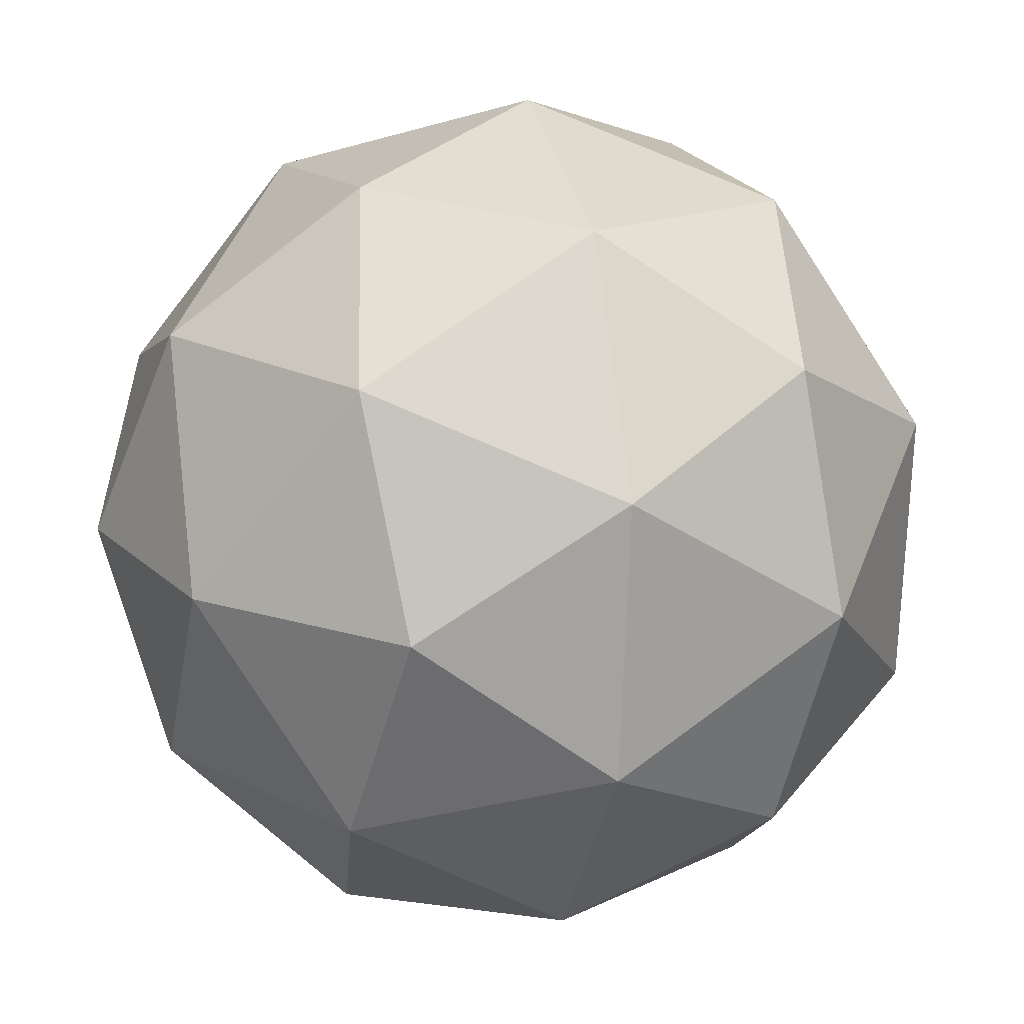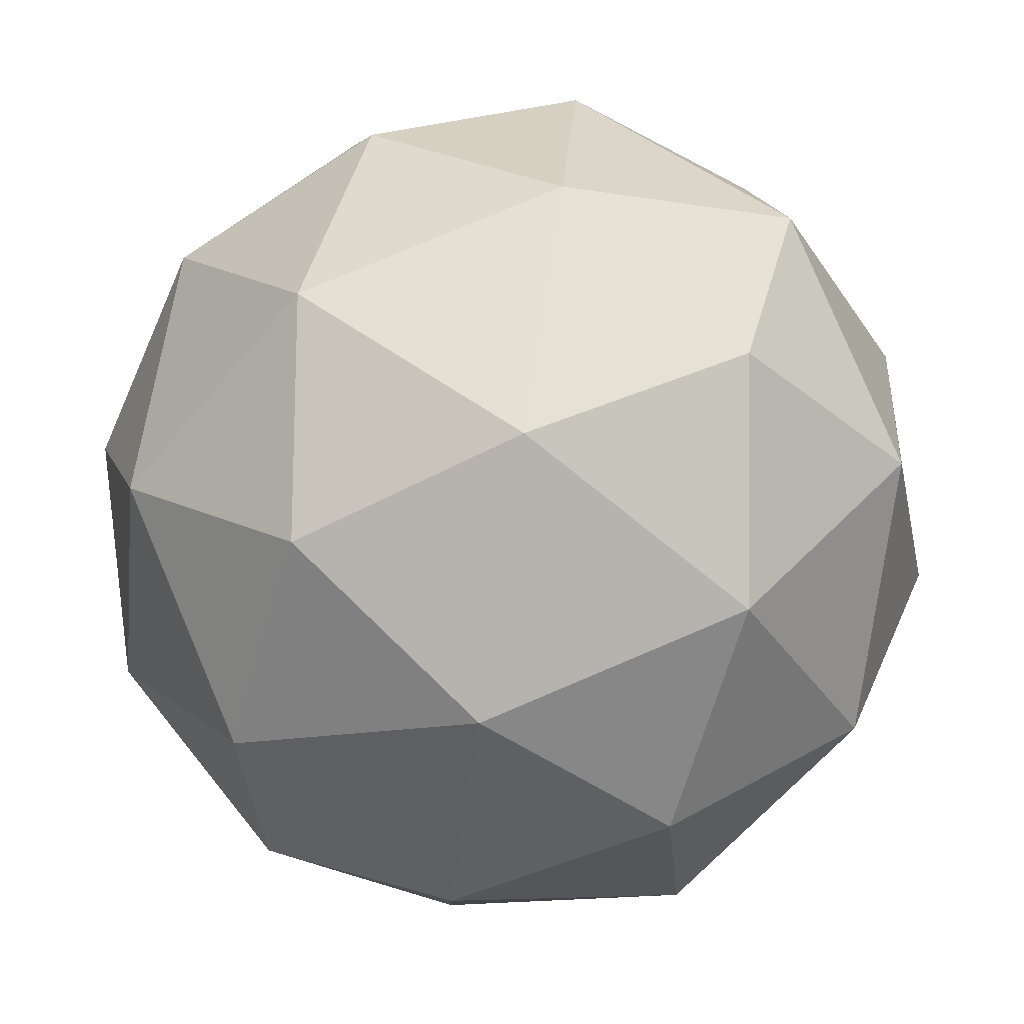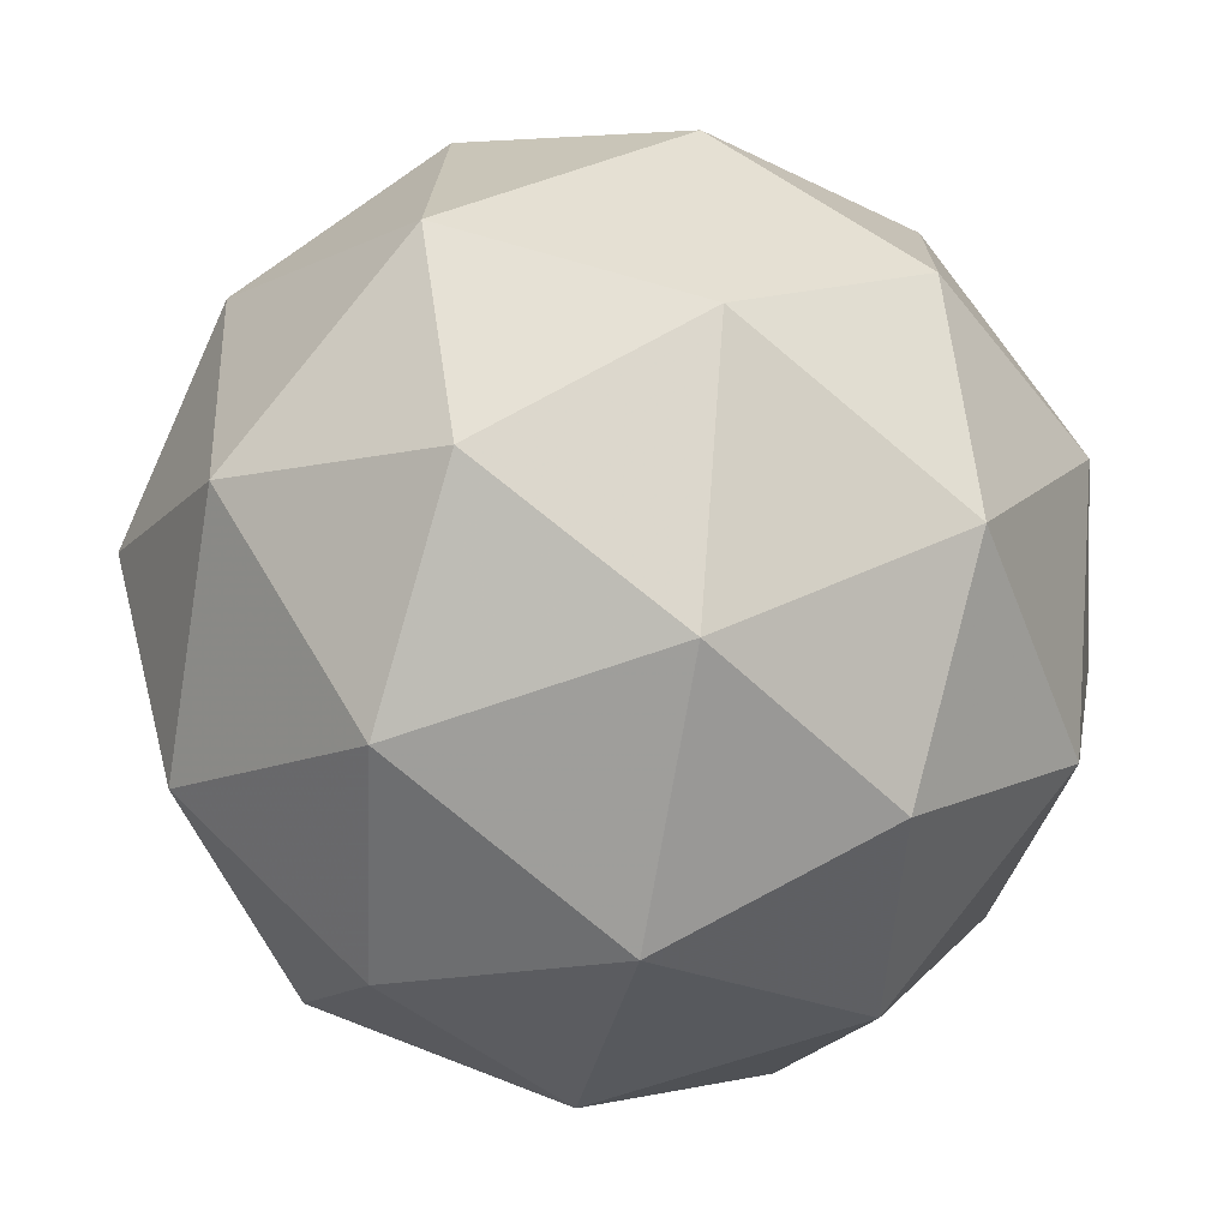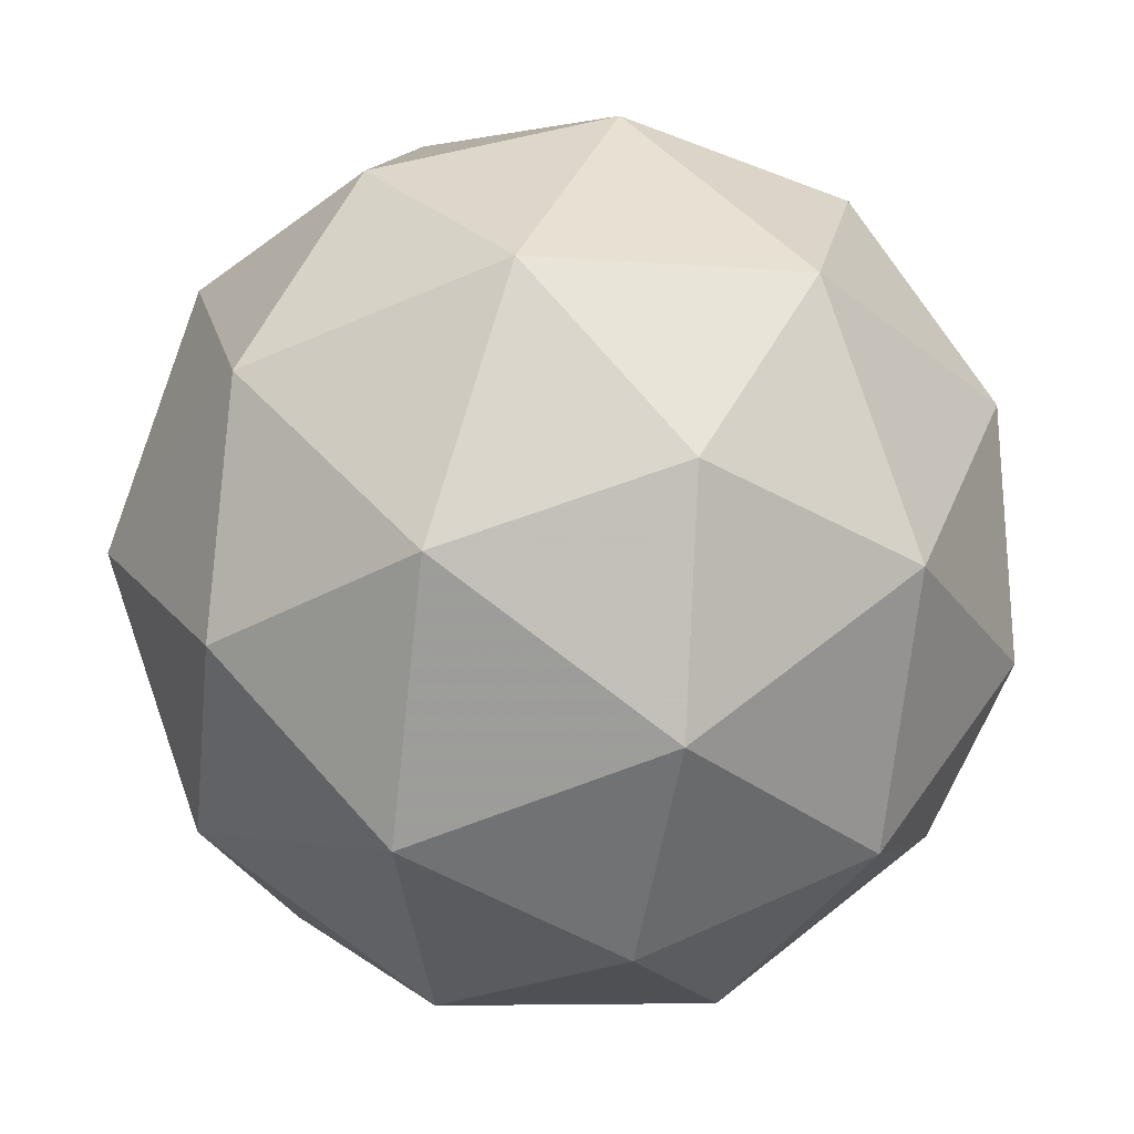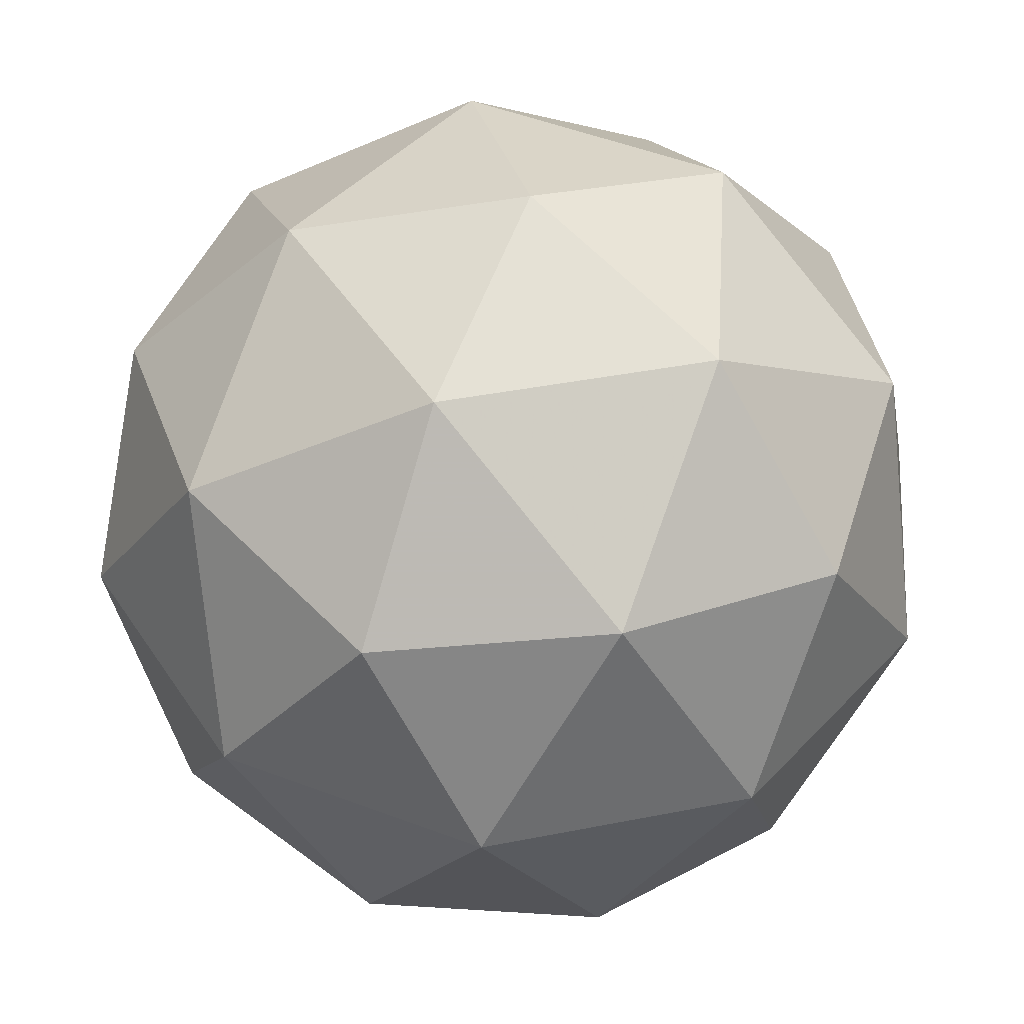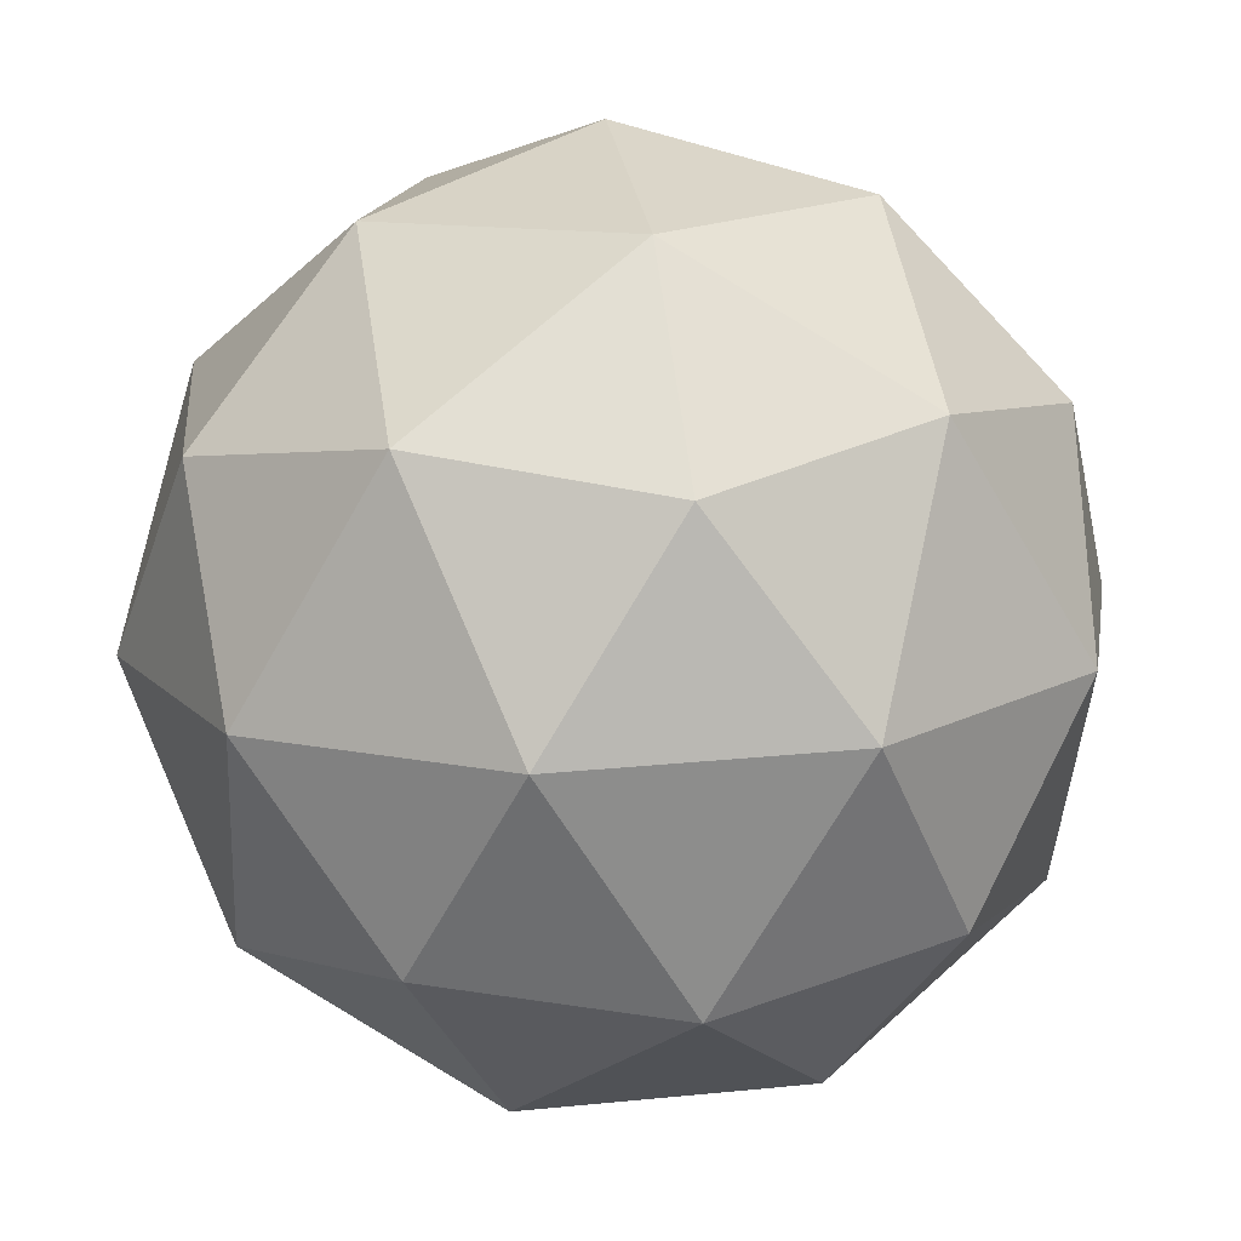
<metadata>
{"format":"obj","ext":"obj","renderer":"f3d","projection":"perspective","resolution":1024,"background":"white","views":[{"elev":33.2,"azim":-177.7,"up":"+Y"},{"elev":-48.0,"azim":-170.9,"up":"+Y"},{"elev":6.8,"azim":62.8,"up":"+Z"},{"elev":-18.3,"azim":-88.7,"up":"+Y"},{"elev":-66.6,"azim":-137.4,"up":"+Z"},{"elev":-3.8,"azim":-26.7,"up":"+Z"}]}
</metadata>
<code>
v 0.9298 0.3431 -0.1812
v 0.8641 0.3726 -0.1377
v 0.9423 0.3956 -0.1167
v 0.9927 0.3291 -0.1271
v 0.9457 0.2649 -0.1545
v 0.8662 0.2918 -0.161
v 0.8864 0.3768 -0.05668
v 0.9658 0.3499 -0.05013
v 0.9679 0.2692 -0.07348
v 0.8898 0.2461 -0.09447
v 0.8394 0.3127 -0.08409
v 0.9023 0.2987 -0.02998
v 0.9395 0.3779 -0.1566
v 0.8936 0.3643 -0.1689
v 0.9009 0.3952 -0.131
v 0.8563 0.3342 -0.1571
v 0.8949 0.3169 -0.1826
v 0.9692 0.3388 -0.1627
v 0.9765 0.3696 -0.1248
v 0.9415 0.3011 -0.1788
v 0.9785 0.2928 -0.147
v 0.9042 0.2709 -0.1669
v 0.8405 0.3464 -0.1118
v 0.8417 0.299 -0.1255
v 0.914 0.3977 -0.08338
v 0.8681 0.3842 -0.09571
v 0.9903 0.3428 -0.08563
v 0.9607 0.3819 -0.07952
v 0.964 0.2576 -0.1155
v 0.9916 0.2953 -0.09935
v 0.8713 0.2599 -0.1317
v 0.918 0.244 -0.1278
v 0.8536 0.3489 -0.06421
v 0.9279 0.3708 -0.04425
v 0.9758 0.3076 -0.05412
v 0.9311 0.2465 -0.08019
v 0.8556 0.2721 -0.08642
v 0.8905 0.3407 -0.0324
v 0.8629 0.303 -0.04851
v 0.9372 0.3249 -0.02855
v 0.9385 0.2774 -0.04227
v 0.8925 0.2639 -0.05461
f 1 14 13
f 2 14 16
f 1 13 18
f 1 18 20
f 1 20 17
f 2 16 23
f 3 15 25
f 4 19 27
f 5 21 29
f 6 22 31
f 2 23 26
f 3 25 28
f 4 27 30
f 5 29 32
f 6 31 24
f 7 33 38
f 8 34 40
f 9 35 41
f 10 36 42
f 11 37 39
f 39 42 12
f 39 37 42
f 37 10 42
f 42 41 12
f 42 36 41
f 36 9 41
f 41 40 12
f 41 35 40
f 35 8 40
f 40 38 12
f 40 34 38
f 34 7 38
f 38 39 12
f 38 33 39
f 33 11 39
f 24 37 11
f 24 31 37
f 31 10 37
f 32 36 10
f 32 29 36
f 29 9 36
f 30 35 9
f 30 27 35
f 27 8 35
f 28 34 8
f 28 25 34
f 25 7 34
f 26 33 7
f 26 23 33
f 23 11 33
f 31 32 10
f 31 22 32
f 22 5 32
f 29 30 9
f 29 21 30
f 21 4 30
f 27 28 8
f 27 19 28
f 19 3 28
f 25 26 7
f 25 15 26
f 15 2 26
f 23 24 11
f 23 16 24
f 16 6 24
f 17 22 6
f 17 20 22
f 20 5 22
f 20 21 5
f 20 18 21
f 18 4 21
f 18 19 4
f 18 13 19
f 13 3 19
f 16 17 6
f 16 14 17
f 14 1 17
f 13 15 3
f 13 14 15
f 14 2 15

</code>
